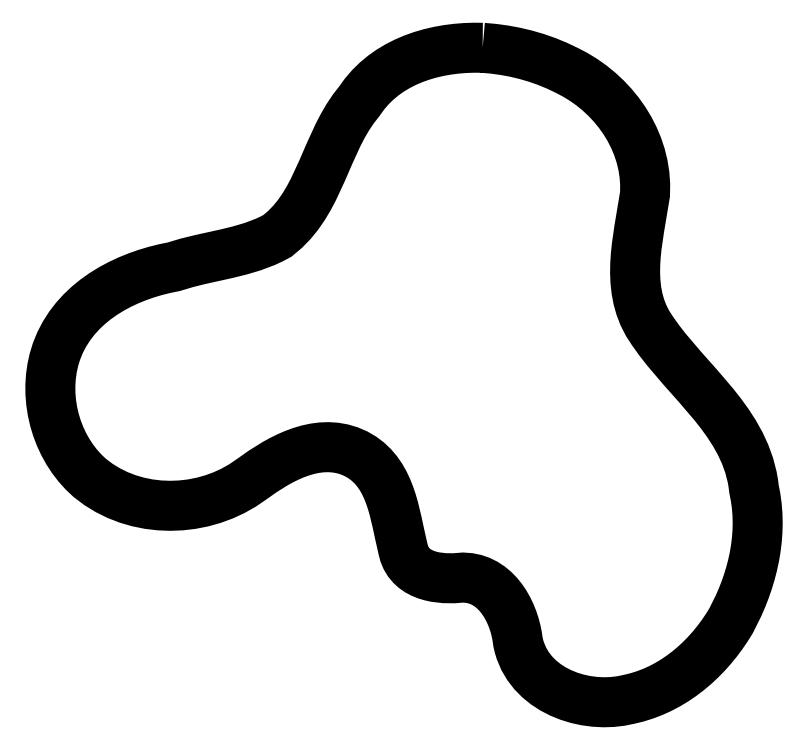
<metadata>
{"format":"dxf","ext":"dxf","renderer":"ezdxf+matplotlib","layout":"modelspace","background":"white","min_lineweight":24,"dpi":150}
</metadata>
<code>
0
SECTION
2
ENTITIES
0
LWPOLYLINE
8
0
90
241
70
0
10
39.81
20
169.8
30
0
10
37.41
20
169.8
30
0
10
34.99
20
169.7
30
0
10
32.57
20
169.5
30
0
10
30.16
20
169.2
30
0
10
27.76
20
168.8
30
0
10
25.4
20
168.3
30
0
10
23.08
20
167.6
30
0
10
20.8
20
166.8
30
0
10
18.6
20
165.8
30
0
10
16.46
20
164.8
30
0
10
14.42
20
163.5
30
0
10
12.47
20
162.2
30
0
10
10.63
20
160.6
30
0
10
8.91
20
158.9
30
0
10
7.322
20
157.1
30
0
10
5.876
20
155.1
30
0
10
4.196
20
152.9
30
0
10
2.682
20
150.7
30
0
10
1.307
20
148.3
30
0
10
0.04338
20
145.9
30
0
10
-2.265
20
140.8
30
0
10
-4.467
20
135.8
30
0
10
-6.788
20
130.8
30
0
10
-8.063
20
128.4
30
0
10
-9.452
20
126
30
0
10
-10.98
20
123.8
30
0
10
-12.68
20
121.7
30
0
10
-14.58
20
119.8
30
0
10
-16.71
20
118
30
0
10
-18.35
20
117.1
30
0
10
-20.03
20
116.4
30
0
10
-23.49
20
115
30
0
10
-27.05
20
114
30
0
10
-30.68
20
113.1
30
0
10
-38.01
20
111.5
30
0
10
-41.64
20
110.6
30
0
10
-45.21
20
109.5
30
0
10
-47.74
20
109
30
0
10
-50.26
20
108.4
30
0
10
-52.77
20
107.6
30
0
10
-55.25
20
106.7
30
0
10
-57.69
20
105.8
30
0
10
-60.06
20
104.6
30
0
10
-62.37
20
103.4
30
0
10
-64.58
20
102
30
0
10
-66.7
20
100.5
30
0
10
-68.7
20
98.92
30
0
10
-70.57
20
97.15
30
0
10
-72.3
20
95.25
30
0
10
-73.87
20
93.21
30
0
10
-75.27
20
91.02
30
0
10
-76.49
20
88.69
30
0
10
-77.5
20
86.21
30
0
10
-78.2
20
83.94
30
0
10
-78.71
20
81.62
30
0
10
-79.04
20
79.26
30
0
10
-79.19
20
76.89
30
0
10
-79.17
20
74.5
30
0
10
-78.97
20
72.12
30
0
10
-78.61
20
69.76
30
0
10
-78.08
20
67.43
30
0
10
-77.39
20
65.14
30
0
10
-76.55
20
62.9
30
0
10
-75.54
20
60.74
30
0
10
-74.39
20
58.65
30
0
10
-73.09
20
56.66
30
0
10
-71.65
20
54.78
30
0
10
-70.07
20
53.02
30
0
10
-68.34
20
51.39
30
0
10
-65.93
20
49.57
30
0
10
-63.37
20
48
30
0
10
-60.69
20
46.68
30
0
10
-57.92
20
45.6
30
0
10
-55.07
20
44.76
30
0
10
-52.15
20
44.17
30
0
10
-49.19
20
43.82
30
0
10
-46.21
20
43.7
30
0
10
-43.23
20
43.81
30
0
10
-40.26
20
44.16
30
0
10
-37.32
20
44.74
30
0
10
-34.44
20
45.54
30
0
10
-31.63
20
46.57
30
0
10
-28.91
20
47.82
30
0
10
-26.31
20
49.29
30
0
10
-23.83
20
50.98
30
0
10
-20.69
20
53.2
30
0
10
-17.33
20
55.29
30
0
10
-15.59
20
56.25
30
0
10
-13.81
20
57.13
30
0
10
-12
20
57.92
30
0
10
-10.16
20
58.59
30
0
10
-8.296
20
59.14
30
0
10
-6.416
20
59.54
30
0
10
-4.524
20
59.78
30
0
10
-2.625
20
59.85
30
0
10
-0.7228
20
59.73
30
0
10
1.177
20
59.39
30
0
10
3.068
20
58.83
30
0
10
4.948
20
58.03
30
0
10
6.679
20
57.02
30
0
10
8.216
20
55.86
30
0
10
9.574
20
54.57
30
0
10
10.77
20
53.17
30
0
10
11.81
20
51.65
30
0
10
12.72
20
50.05
30
0
10
13.52
20
48.37
30
0
10
14.21
20
46.63
30
0
10
14.81
20
44.83
30
0
10
15.34
20
42.99
30
0
10
16.25
20
39.25
30
0
10
17.05
20
35.52
30
0
10
17.87
20
31.89
30
0
10
18.23
20
30.52
30
0
10
18.74
20
29.3
30
0
10
19.4
20
28.22
30
0
10
20.17
20
27.28
30
0
10
21.06
20
26.47
30
0
10
22.05
20
25.78
30
0
10
23.13
20
25.21
30
0
10
24.27
20
24.74
30
0
10
25.48
20
24.37
30
0
10
26.73
20
24.09
30
0
10
29.31
20
23.78
30
0
10
31.91
20
23.76
30
0
10
34.42
20
23.95
30
0
10
36.09
20
23.83
30
0
10
37.67
20
23.5
30
0
10
39.15
20
22.99
30
0
10
40.53
20
22.3
30
0
10
41.82
20
21.45
30
0
10
43.01
20
20.45
30
0
10
44.1
20
19.34
30
0
10
45.09
20
18.11
30
0
10
45.99
20
16.79
30
0
10
46.79
20
15.38
30
0
10
47.49
20
13.92
30
0
10
48.09
20
12.41
30
0
10
48.6
20
10.87
30
0
10
49.01
20
9.318
30
0
10
49.32
20
7.766
30
0
10
49.54
20
6.232
30
0
10
49.82
20
5.007
30
0
10
50.18
20
3.827
30
0
10
51.12
20
1.606
30
0
10
52.31
20
-0.4304
30
0
10
53.74
20
-2.28
30
0
10
55.38
20
-3.943
30
0
10
57.2
20
-5.418
30
0
10
59.18
20
-6.703
30
0
10
61.3
20
-7.798
30
0
10
63.53
20
-8.701
30
0
10
65.84
20
-9.412
30
0
10
68.21
20
-9.93
30
0
10
70.62
20
-10.25
30
0
10
73.04
20
-10.38
30
0
10
75.43
20
-10.31
30
0
10
77.79
20
-10.04
30
0
10
80.09
20
-9.577
30
0
10
82.33
20
-9.029
30
0
10
84.52
20
-8.346
30
0
10
86.64
20
-7.532
30
0
10
88.71
20
-6.595
30
0
10
90.72
20
-5.54
30
0
10
92.66
20
-4.374
30
0
10
94.54
20
-3.104
30
0
10
96.35
20
-1.735
30
0
10
98.09
20
-0.2729
30
0
10
99.76
20
1.275
30
0
10
101.4
20
2.903
30
0
10
102.9
20
4.604
30
0
10
104.3
20
6.374
30
0
10
105.7
20
8.204
30
0
10
107
20
10.09
30
0
10
108.2
20
12.02
30
0
10
110.3
20
16.22
30
0
10
111.2
20
18.38
30
0
10
112.1
20
20.58
30
0
10
112.8
20
22.8
30
0
10
113.5
20
25.06
30
0
10
114.1
20
27.34
30
0
10
114.6
20
29.63
30
0
10
115
20
31.95
30
0
10
115.3
20
34.28
30
0
10
115.5
20
36.62
30
0
10
115.5
20
38.97
30
0
10
115.5
20
41.32
30
0
10
115.3
20
43.66
30
0
10
115
20
46.01
30
0
10
114.5
20
48.34
30
0
10
114.3
20
50.03
30
0
10
114
20
51.68
30
0
10
113.2
20
54.87
30
0
10
112.1
20
57.91
30
0
10
110.7
20
60.84
30
0
10
109.1
20
63.66
30
0
10
107.4
20
66.39
30
0
10
105.5
20
69.03
30
0
10
103.4
20
71.62
30
0
10
99.14
20
76.66
30
0
10
94.72
20
81.63
30
0
10
90.45
20
86.65
30
0
10
88.45
20
89.21
30
0
10
86.58
20
91.83
30
0
10
85.2
20
93.96
30
0
10
84.09
20
96.14
30
0
10
83.22
20
98.39
30
0
10
82.58
20
100.7
30
0
10
82.14
20
103
30
0
10
81.88
20
105.4
30
0
10
81.78
20
107.8
30
0
10
81.82
20
110.2
30
0
10
81.97
20
112.6
30
0
10
82.22
20
115.1
30
0
10
82.92
20
119.9
30
0
10
84.51
20
129.5
30
0
10
84.55
20
132.2
30
0
10
84.36
20
134.9
30
0
10
83.94
20
137.5
30
0
10
83.31
20
140.1
30
0
10
82.47
20
142.6
30
0
10
81.45
20
145.1
30
0
10
80.24
20
147.4
30
0
10
78.86
20
149.7
30
0
10
77.32
20
151.9
30
0
10
75.64
20
153.9
30
0
10
73.81
20
155.9
30
0
10
71.85
20
157.7
30
0
10
69.77
20
159.4
30
0
10
67.58
20
161
30
0
10
65.3
20
162.4
30
0
10
62.92
20
163.6
30
0
10
60.19
20
164.9
30
0
10
57.41
20
166
30
0
10
54.57
20
167
30
0
10
51.69
20
167.9
30
0
10
48.76
20
168.6
30
0
10
45.8
20
169.1
30
0
10
42.82
20
169.5
30
0
10
39.81
20
169.8
30
0
10
39.81
20
169.8
30
0
0
ENDSEC
0
EOF

</code>
